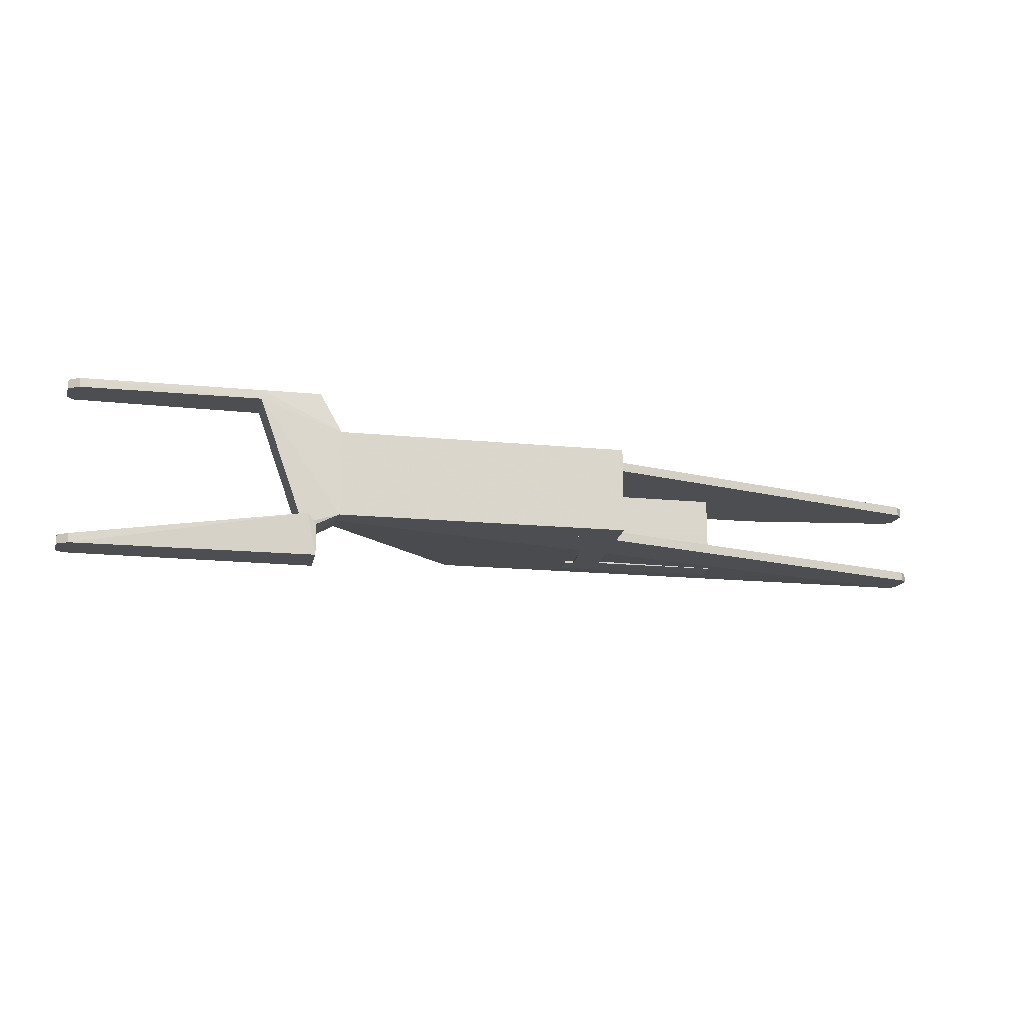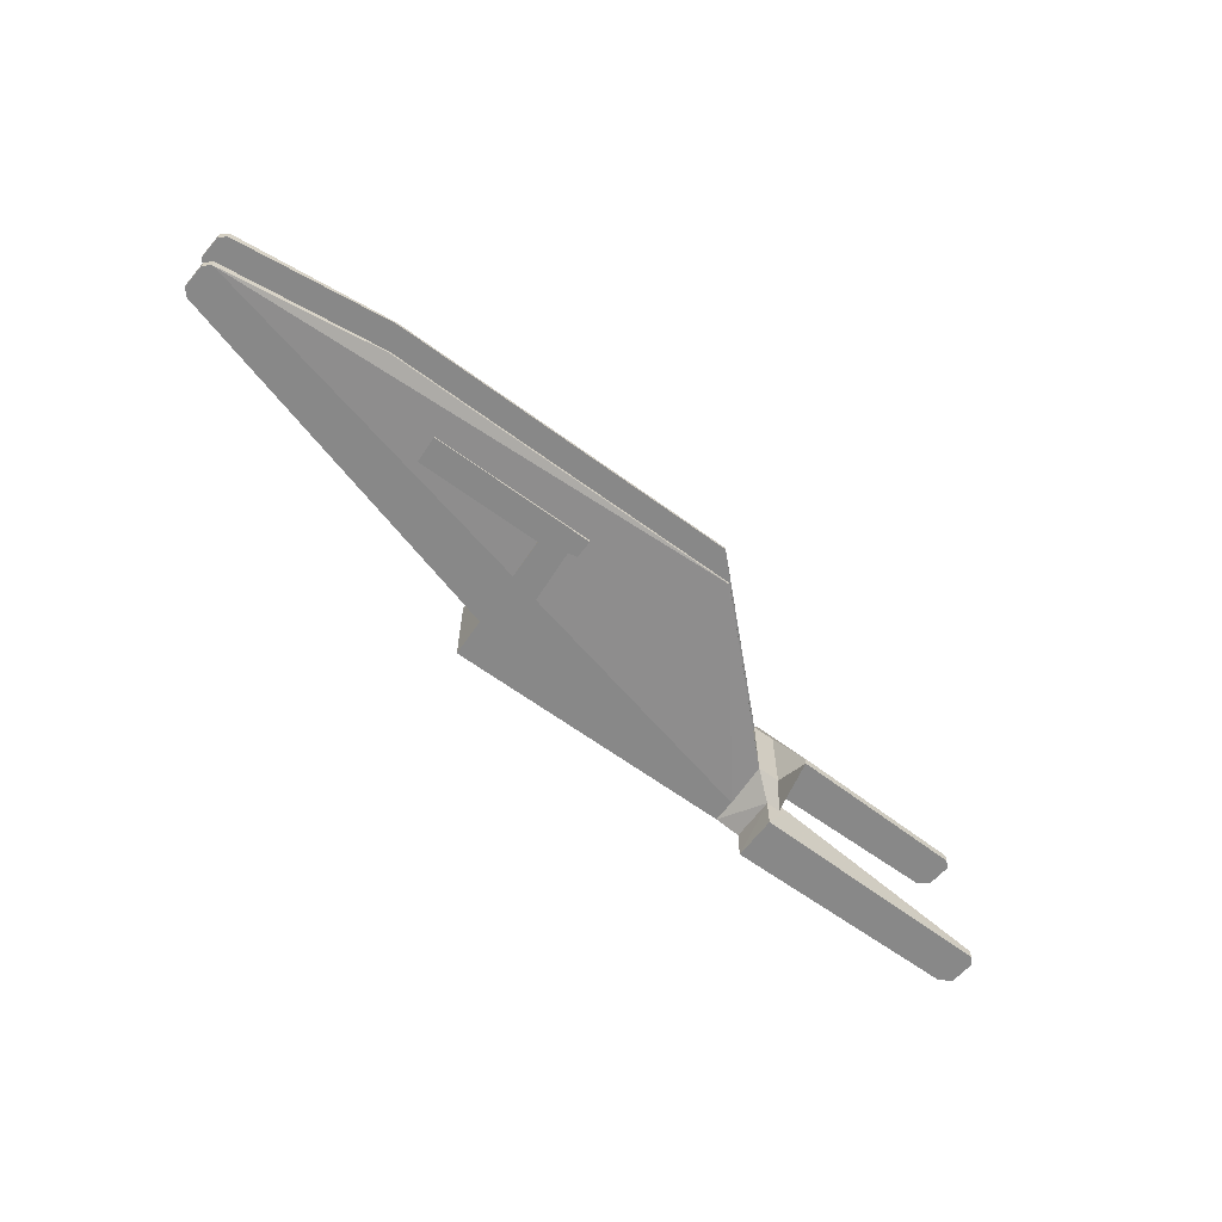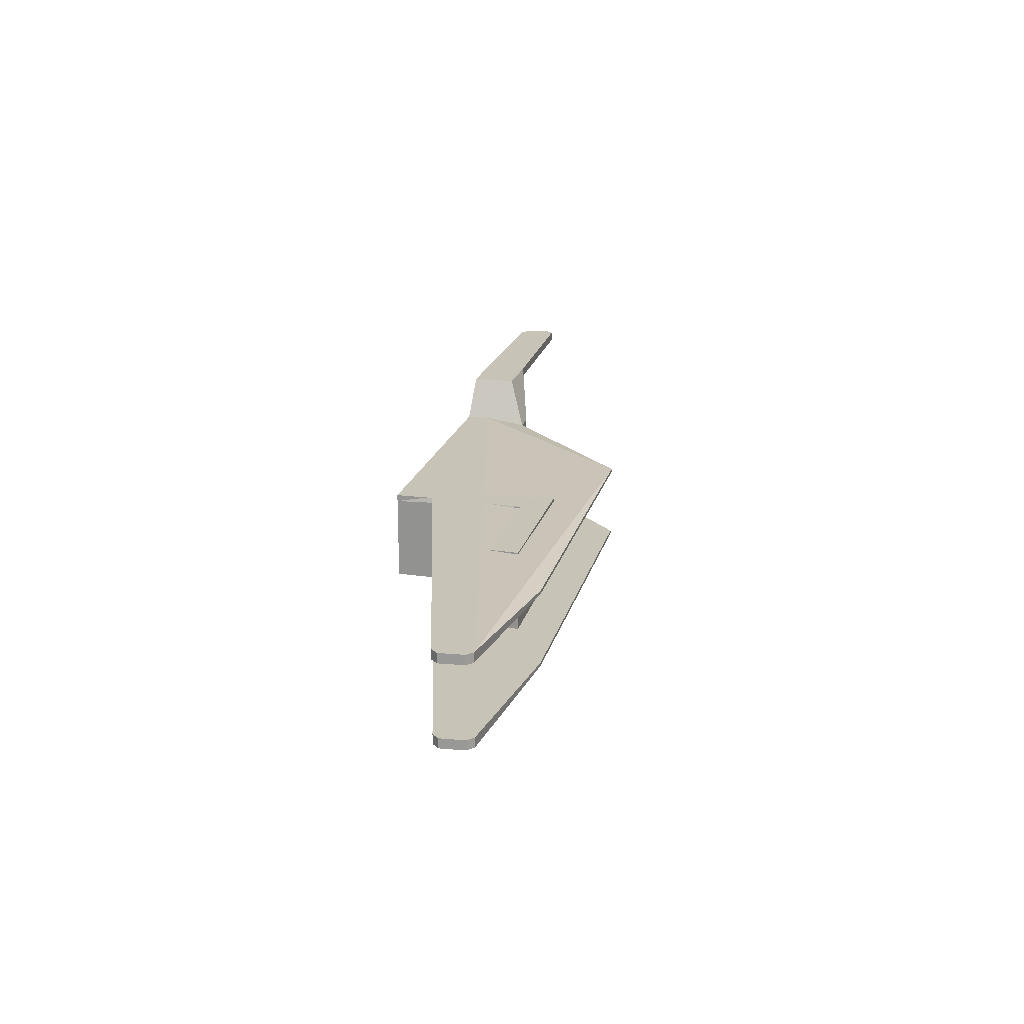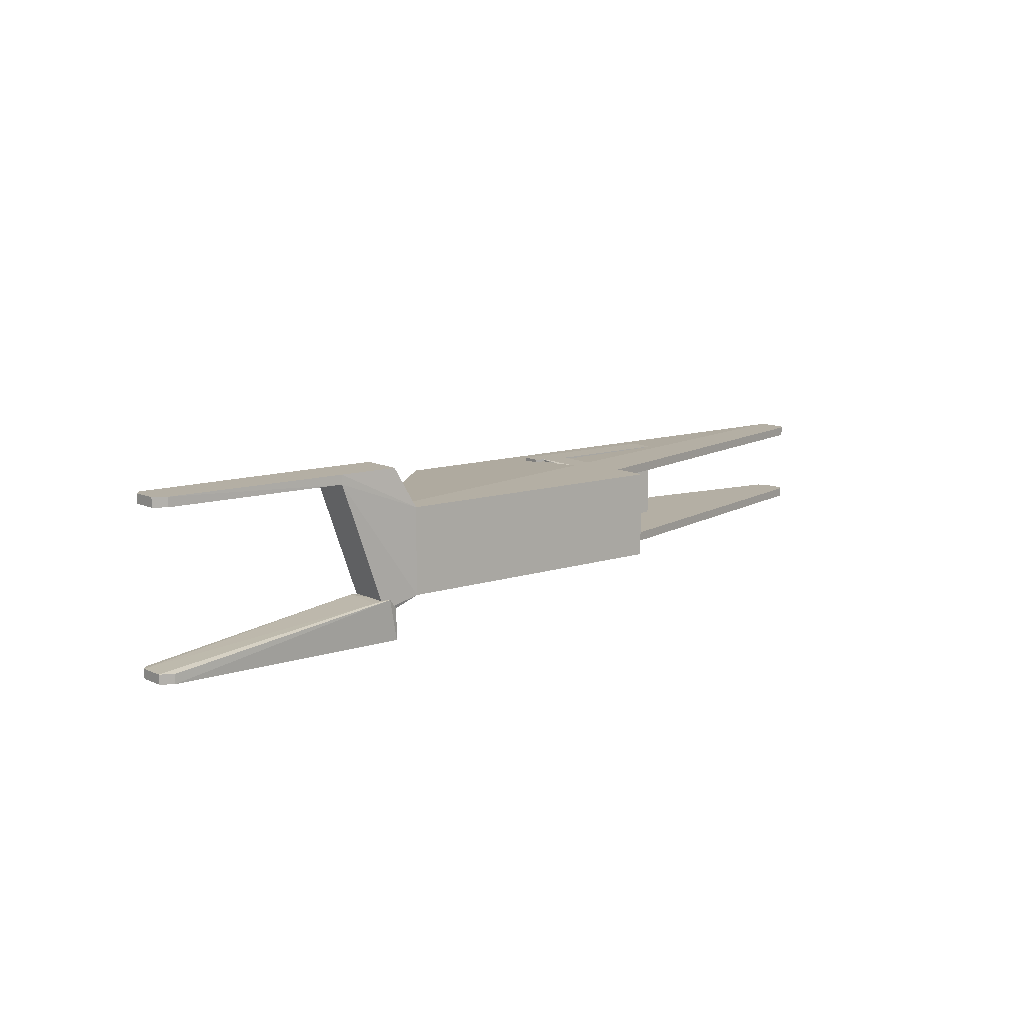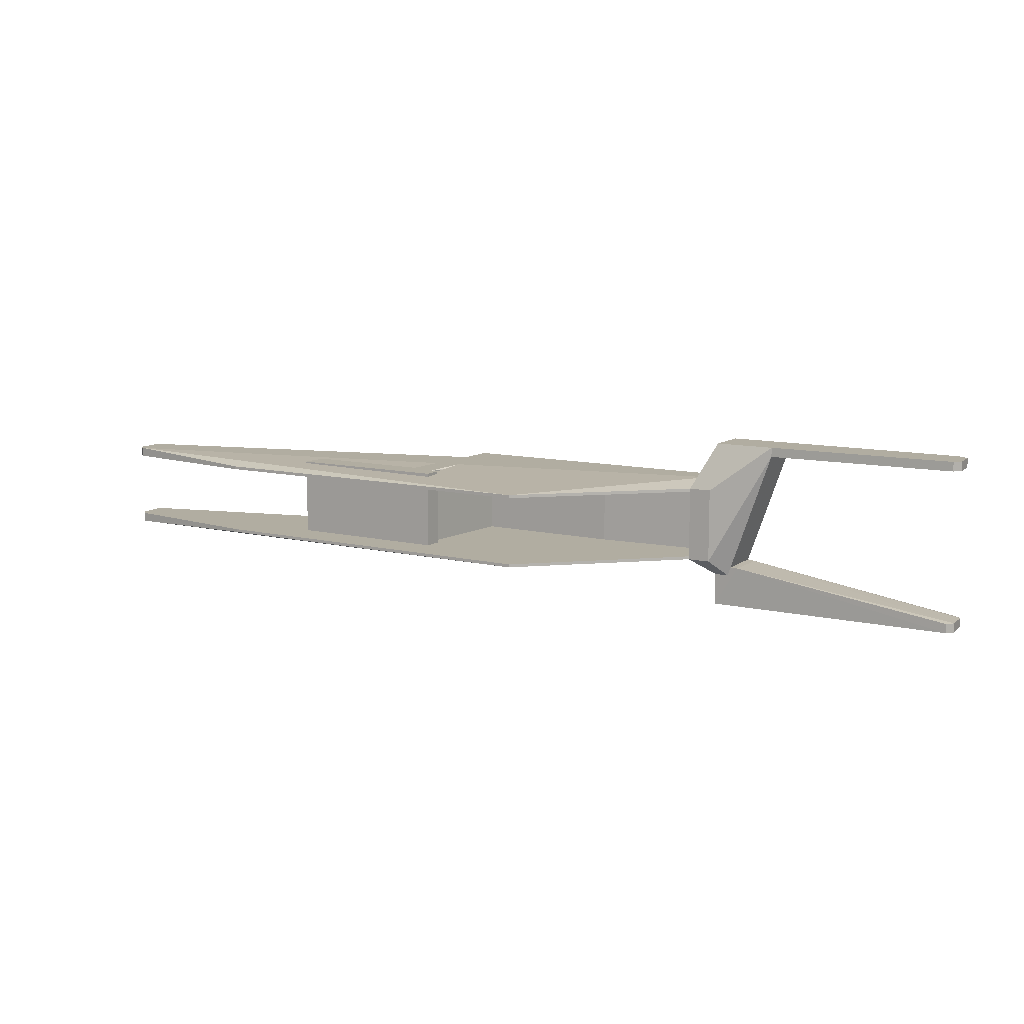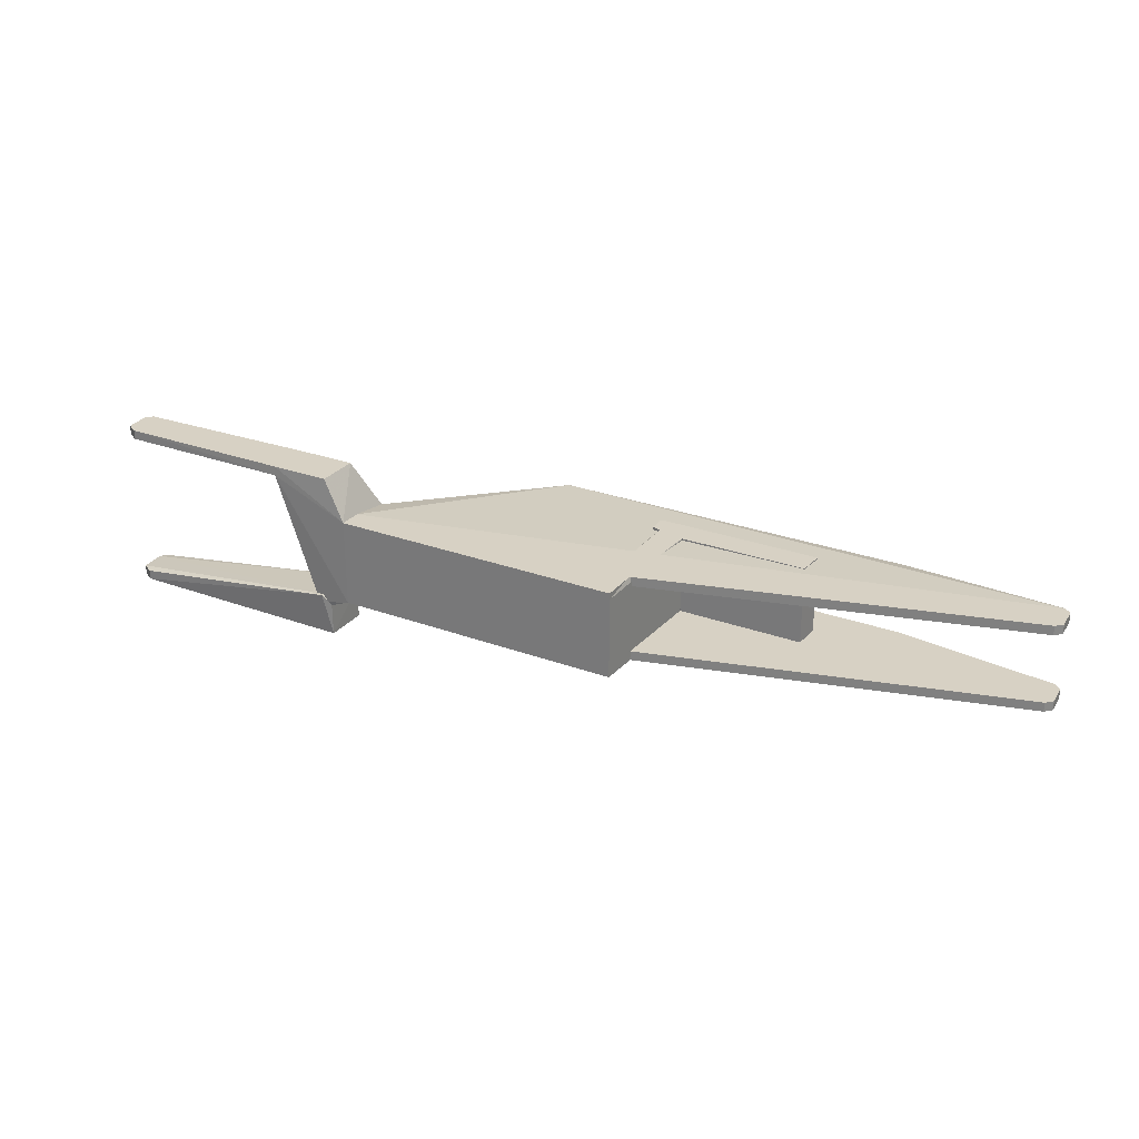
<metadata>
{"format":"obj","ext":"obj","renderer":"f3d","projection":"perspective","resolution":1024,"background":"white","views":[{"elev":-16.6,"azim":168.7,"up":"+Y"},{"elev":-62.8,"azim":-36.7,"up":"+Y"},{"elev":19.6,"azim":-76.7,"up":"+Y"},{"elev":11.3,"azim":141.7,"up":"+Y"},{"elev":10.4,"azim":31.6,"up":"+Y"},{"elev":27.1,"azim":-150.2,"up":"+Y"}]}
</metadata>
<code>
o .\OBJs\bottom_part(V30L)000
v 0.008225 0.0545 0.01133
v 0.01212 0.0485 0.007
v 0.003407 0.0545 -0.01353
v -0.1117 0.0545 -0.014
v -0.1117 0.0485 0.014
v -0.1117 0.0485 -0.01417
v 0.01086 0.0545 -0.008733
v 0.008225 0.0485 0.01133
v -0.1117 0.0545 0.014
v 0.003407 0.0485 -0.01353
v 0.01212 0.0545 0.007
v 0.01086 0.0485 -0.008733
f 1 3 4
f 6 4 3
f 6 5 4
f 6 2 5
f 7 3 1
f 8 5 2
f 8 2 1
f 8 1 5
f 9 5 1
f 9 1 4
f 9 4 5
f 10 6 3
f 10 2 6
f 10 3 7
f 11 7 1
f 11 1 2
f 11 2 7
f 12 10 7
f 12 7 2
f 12 2 10
o .\OBJs\bottom_part(V30L)001
v -0.3396 0.0285 0.07457
v -0.3396 -0.0275 0.07457
v -0.3338 -0.0275 -0.016
v -0.353 0.02439 -0.016
v -0.3571 0.0285 0.07457
v -0.353 -0.0275 -0.016
v -0.3338 0.02439 -0.016
v -0.3338 -0.0275 0.004452
v -0.3396 0.0285 0.004452
v -0.3571 -0.0275 0.07457
v -0.3338 0.0225 0.004452
v -0.353 0.0285 0.004452
f 17 14 13
f 18 15 14
f 18 16 15
f 18 17 16
f 19 15 16
f 20 13 14
f 20 14 15
f 20 15 19
f 21 17 13
f 21 19 16
f 21 13 19
f 22 18 14
f 22 14 17
f 22 17 18
f 23 20 19
f 23 19 13
f 23 13 20
f 24 21 16
f 24 16 17
f 24 17 21
o .\OBJs\bottom_part(V30L)002
v -0.3338 0.0285 0.08626
v -0.3338 -0.0275 0.08626
v -0.3571 -0.0275 0.069
v -0.438 0.0285 0.069
v -0.4389 0.0285 0.08626
v -0.3571 0.0285 0.069
v -0.3338 -0.0275 0.07457
v -0.4389 -0.0275 0.08626
v -0.3338 0.0285 0.07457
v -0.438 -0.0275 0.069
f 29 26 25
f 30 27 28
f 31 25 26
f 31 26 27
f 32 27 26
f 32 26 29
f 32 29 28
f 33 25 31
f 33 29 25
f 33 30 28
f 33 28 29
f 33 31 27
f 33 27 30
f 34 32 28
f 34 28 27
f 34 27 32
o .\OBJs\bottom_part(V30L)003
v 0.008225 -0.0485 0.01133
v 0.01212 -0.0545 0.007
v 0.003407 -0.0485 -0.01353
v -0.144 -0.0275 -0.016
v -0.15 -0.0545 0.014
v 0.01086 -0.0485 -0.008733
v 0.008225 -0.0545 0.01133
v -0.1409 -0.0285 0.014
v -0.15 -0.0545 -0.014
v -0.134 -0.0285 0.014
v 0.01212 -0.0485 0.007
v 0.003407 -0.0545 -0.01353
v -0.15 -0.03405 0.014
v -0.134 -0.0285 -0.014
v 0.01086 -0.0545 -0.008733
v -0.1498 -0.03404 -0.014
f 41 39 36
f 41 36 35
f 43 36 39
f 44 38 42
f 44 41 35
f 44 39 41
f 45 35 36
f 45 36 40
f 45 44 35
f 46 37 40
f 46 36 43
f 46 43 38
f 46 38 37
f 47 42 38
f 47 44 42
f 47 39 44
f 47 43 39
f 48 38 44
f 48 40 37
f 48 37 38
f 48 45 40
f 48 44 45
f 49 46 40
f 49 40 36
f 49 36 46
f 50 47 38
f 50 38 43
f 50 43 47
o .\OBJs\bottom_part(V30L)004
v -0.1117 0.0545 0.014
v -0.1117 0.0485 0.014
v -0.1117 0.0485 -0.01417
v -0.15 0.0545 -0.014
v -0.1643 0.0245 0.0255
v -0.1117 0.0545 -0.014
v -0.15 -0.0235 0.0255
v -0.15 0.0545 0.014
v -0.1643 0.0285 -0.016
v -0.15 0.0245 0.0255
v -0.1409 -0.03405 -0.014
v -0.1643 -0.0275 -0.016
v -0.1409 -0.03405 0.014
v -0.1643 -0.0235 0.0255
v -0.15 -0.03405 0.014
v -0.1498 -0.03404 -0.014
f 51 52 53
f 56 51 53
f 56 54 51
f 57 52 51
f 58 55 51
f 58 51 54
f 59 56 53
f 59 54 56
f 59 58 54
f 59 55 58
f 60 57 51
f 60 51 55
f 60 55 57
f 61 53 52
f 62 55 59
f 62 59 53
f 62 53 61
f 63 61 52
f 63 52 57
f 64 57 55
f 64 55 62
f 65 61 63
f 65 64 62
f 65 63 57
f 65 57 64
f 66 65 62
f 66 62 61
f 66 61 65
o .\OBJs\bottom_part(V30L)005
v -0.1643 0.0285 -0.001392
v -0.1643 -0.0275 -0.001392
v -0.1643 0.0285 -0.016
v -0.353 0.0285 -0.016
v -0.353 0.02439 0.004452
v -0.1643 -0.0275 -0.016
v -0.2403 -0.0275 0.004452
v -0.353 0.0285 0.004452
v -0.3338 -0.0275 -0.016
v -0.2403 0.0285 0.004452
v -0.3338 -0.0275 0.004452
v -0.353 0.02439 -0.016
f 67 68 69
f 67 69 70
f 72 69 68
f 72 70 69
f 73 68 67
f 73 72 68
f 74 70 71
f 74 71 73
f 75 70 72
f 75 72 73
f 76 74 73
f 76 73 67
f 76 67 70
f 76 70 74
f 77 75 73
f 77 73 71
f 77 71 75
f 78 75 71
f 78 71 70
f 78 70 75
o .\OBJs\bottom_part(V30L)006
v -0.2535 -0.0215 0.1105
v -0.1643 -0.0235 0.0255
v -0.1643 -0.0215 -0.001392
v -0.3396 -0.0215 0.004452
v -0.5911 -0.0275 0.09323
v -0.1643 -0.0215 0.0255
v -0.1643 -0.0275 -0.001392
v -0.5911 -0.0215 0.09323
v -0.2535 -0.0235 0.1105
v -0.3396 -0.0275 0.004452
v -0.485 -0.0235 0.1105
v -0.5869 -0.0275 0.09693
v -0.2403 -0.0215 -0.001392
v -0.588 -0.0215 0.0737
v -0.485 -0.0215 0.1105
v -0.2403 -0.0275 -0.001392
v -0.588 -0.0275 0.0737
v -0.5921 -0.0275 0.078
v -0.5869 -0.0215 0.09693
v -0.5921 -0.0215 0.078
f 79 81 82
f 84 79 80
f 84 80 81
f 84 81 79
f 85 81 80
f 86 79 82
f 87 85 80
f 87 80 79
f 88 85 83
f 89 87 79
f 90 83 85
f 90 85 87
f 90 87 89
f 90 86 83
f 91 88 82
f 91 82 81
f 91 81 85
f 92 86 82
f 92 82 88
f 93 89 79
f 93 79 86
f 93 90 89
f 94 91 85
f 94 85 88
f 94 88 91
f 95 92 88
f 95 88 83
f 96 83 86
f 96 95 83
f 96 92 95
f 97 93 86
f 97 86 90
f 97 90 93
f 98 96 86
f 98 86 92
f 98 92 96
o .\OBJs\bottom_part(V30L)007
v -0.2535 0.0245 0.1105
v -0.1643 0.0225 0.0255
v -0.1643 0.0285 -0.001392
v -0.3396 0.0285 0.004452
v -0.5921 0.0225 0.078
v -0.2578 0.0225 -0.001392
v -0.5869 0.0285 0.09693
v -0.1643 0.0245 0.0255
v -0.2535 0.0225 0.1105
v -0.1643 0.0225 -0.001392
v -0.2403 0.0285 -0.001392
v -0.3396 0.0225 0.004452
v -0.588 0.0285 0.0737
v -0.485 0.0225 0.1105
v -0.5921 0.0285 0.078
v -0.588 0.0225 0.0737
v -0.5869 0.0225 0.09693
v -0.485 0.0245 0.1105
v -0.5911 0.0225 0.09323
v -0.5911 0.0285 0.09323
f 104 100 103
f 105 99 101
f 106 99 100
f 106 100 101
f 106 101 99
f 107 103 100
f 107 100 99
f 108 101 100
f 108 100 104
f 109 104 102
f 109 108 104
f 109 101 108
f 109 105 101
f 110 104 103
f 110 102 104
f 111 109 102
f 111 105 109
f 112 103 107
f 112 107 99
f 113 111 103
f 113 105 111
f 114 110 103
f 114 103 111
f 114 111 102
f 114 102 110
f 115 112 105
f 115 103 112
f 116 112 99
f 116 99 105
f 116 105 112
f 117 113 103
f 117 115 105
f 117 103 115
f 118 117 105
f 118 105 113
f 118 113 117

</code>
